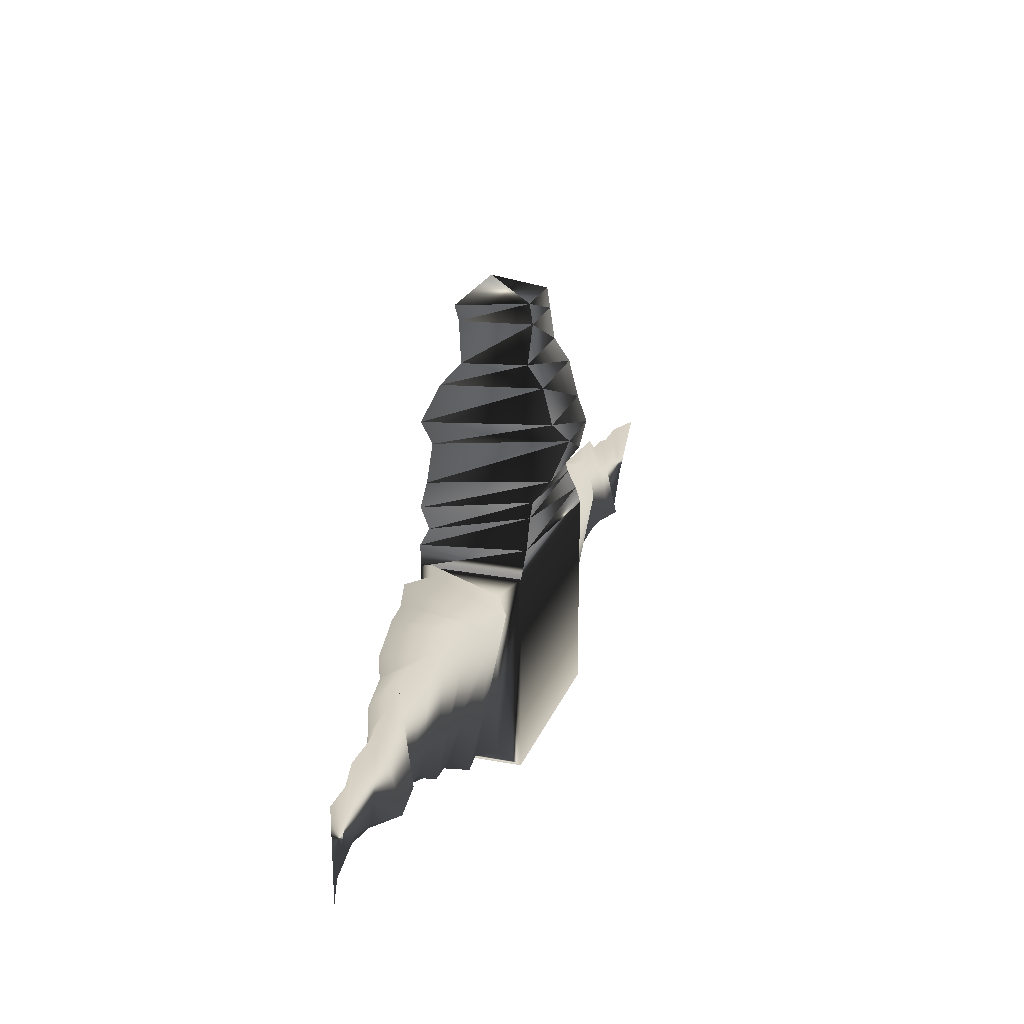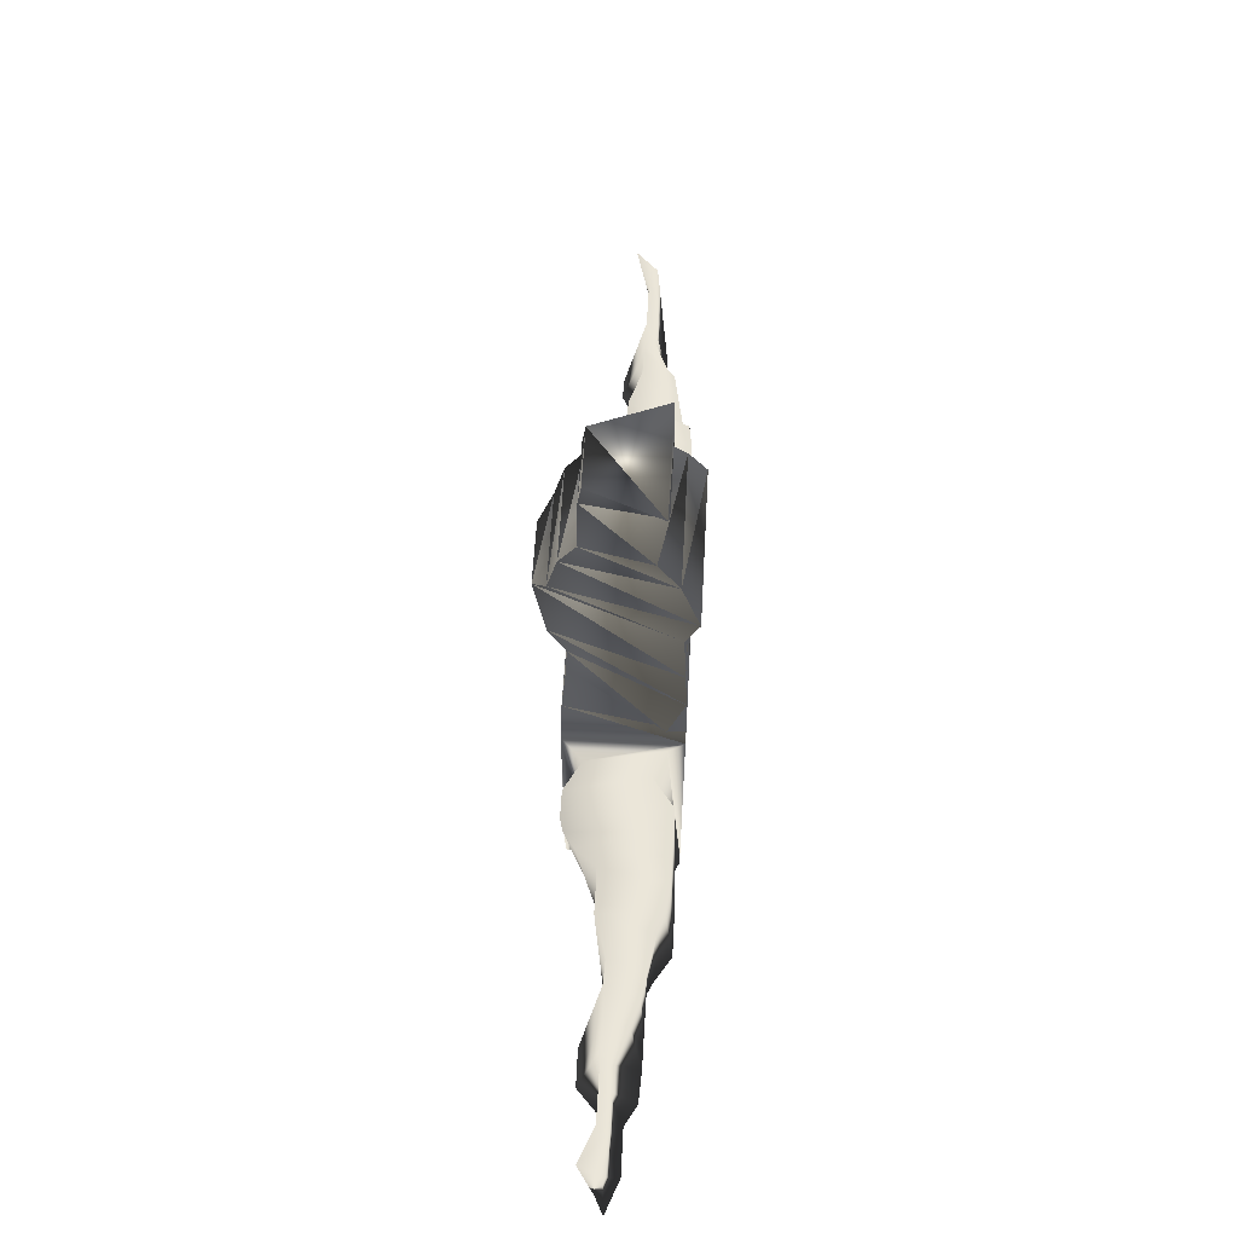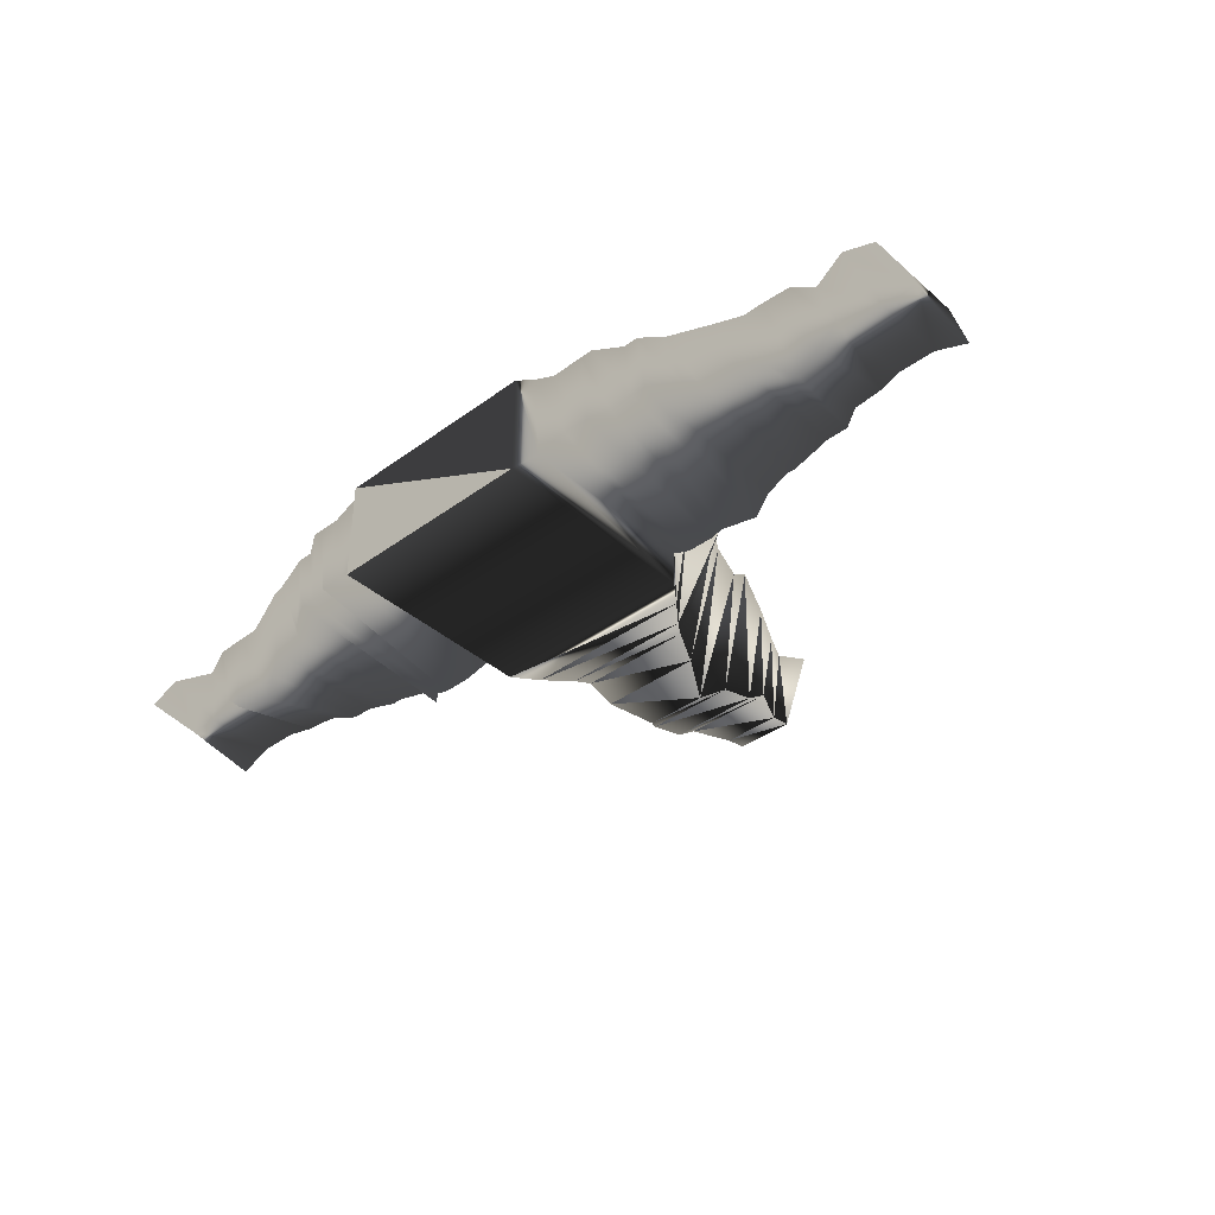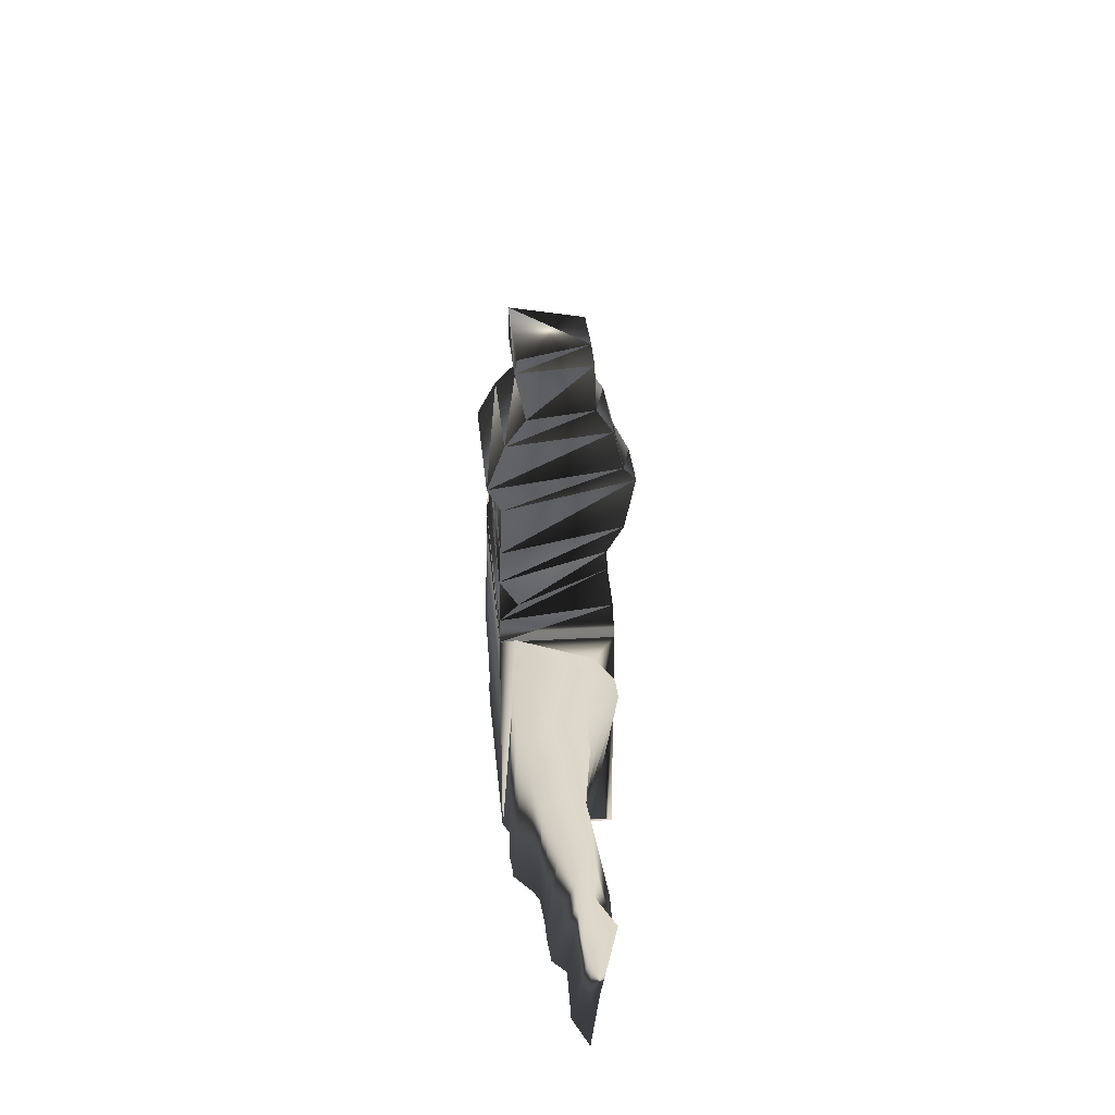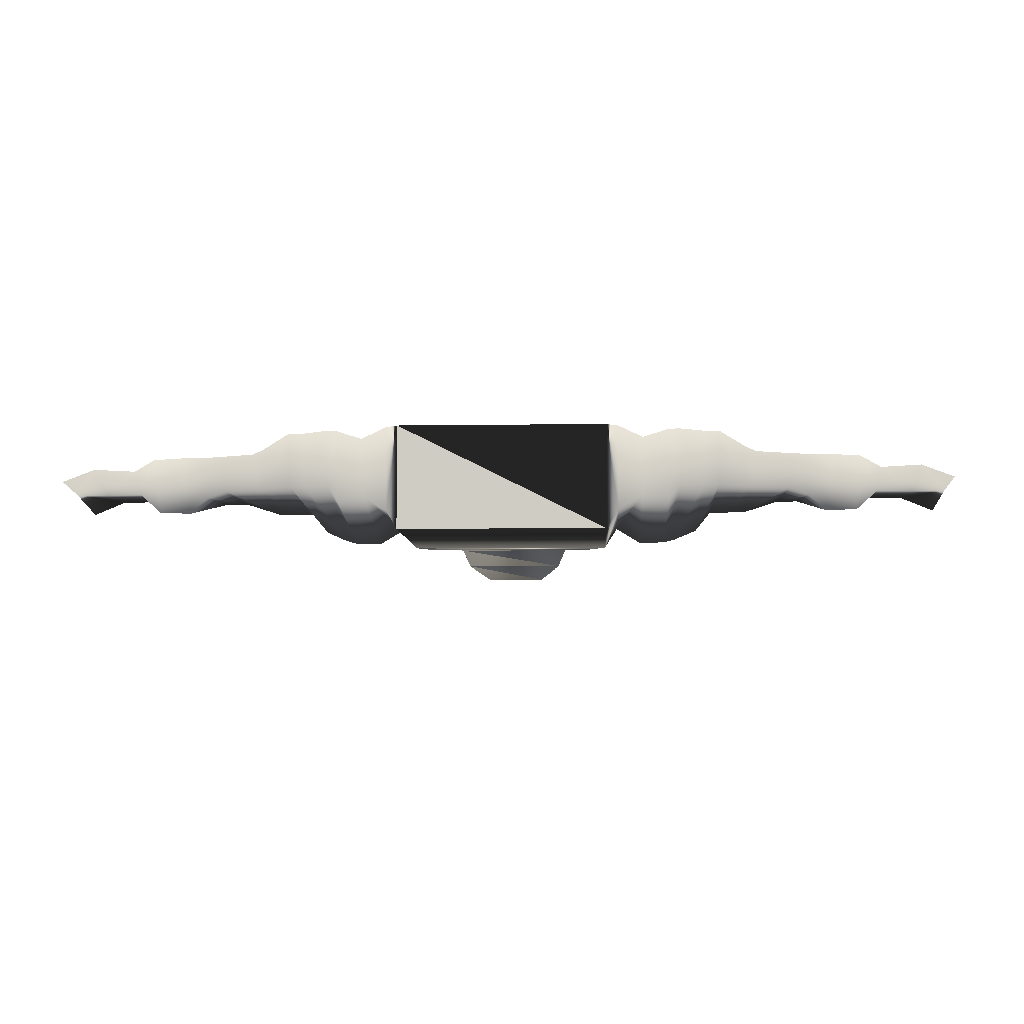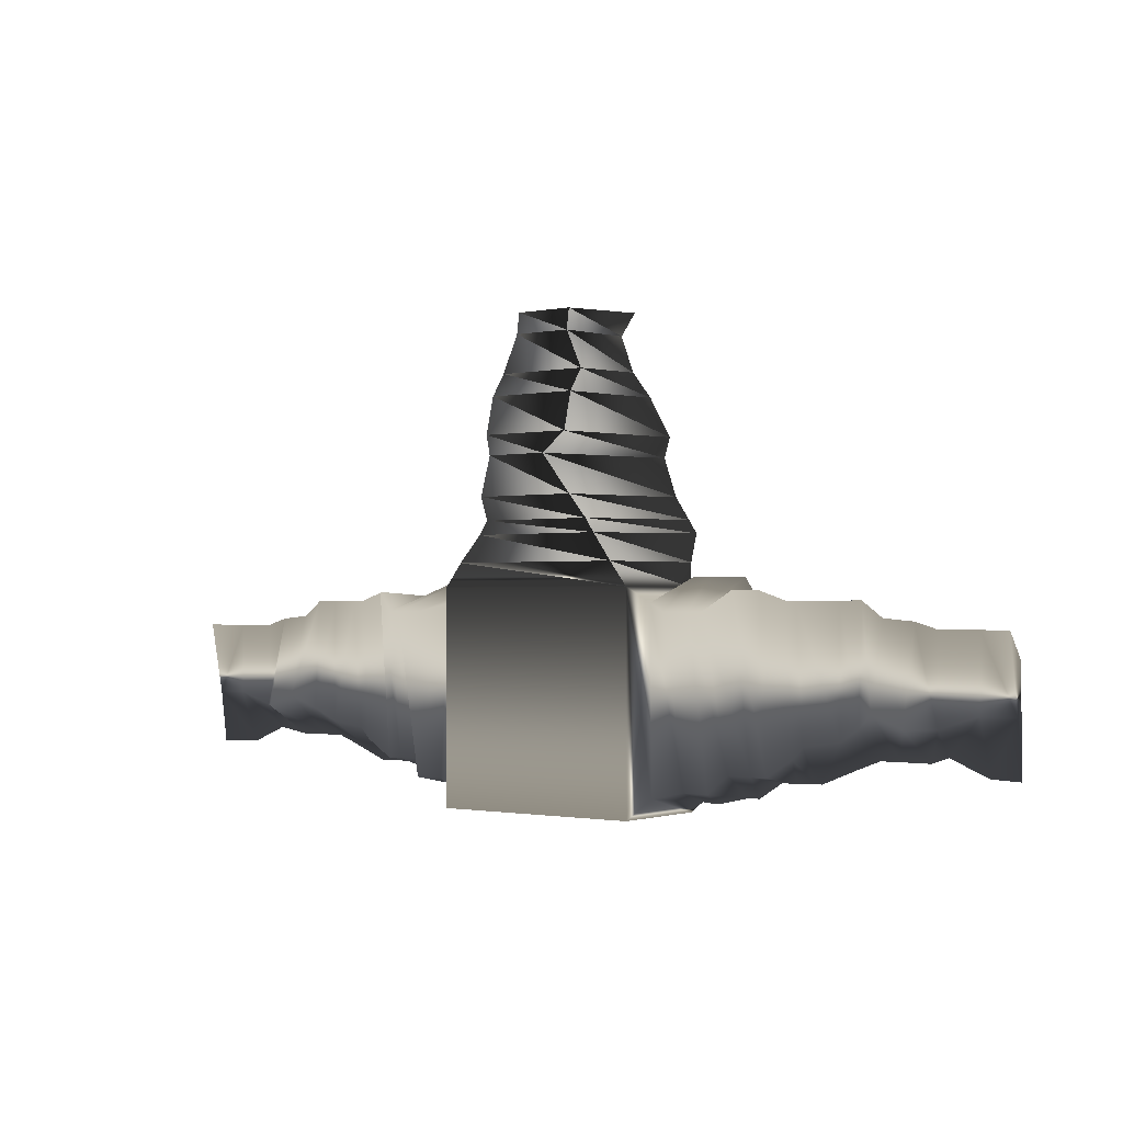
<metadata>
{"format":"obj","ext":"obj","renderer":"f3d","projection":"perspective","resolution":1024,"background":"white","views":[{"elev":22.9,"azim":-72.1,"up":"+Z"},{"elev":58.2,"azim":93.2,"up":"+Z"},{"elev":-38.7,"azim":-137.4,"up":"+Y"},{"elev":30.7,"azim":-94.9,"up":"+Z"},{"elev":-6.5,"azim":-177.3,"up":"+Y"},{"elev":-1.2,"azim":37.0,"up":"+Z"}]}
</metadata>
<code>
v -3 -1.5 3
v -3 -1.5 -3
v -3 1.5 -3
v -3 1.5 3
v 3 -1.5 3
v 3 -1.5 -3
v 3 1.5 -3
v 3 1.5 3
v -3.369 -0.9527 2.583
v -3.369 -0.9032 -2.464
v -3.369 1.5 -2.706
v -3.369 1.073 3.267
v 3.369 -0.9527 2.583
v 3.369 -0.9032 -2.464
v 3.369 1.5 -2.706
v 3.369 1.073 3.267
v -4.074 -1.408 2.356
v -4.074 -0.4633 -2.299
v -4.074 1.164 -2.706
v -4.074 0.731 3.267
v 4.074 -1.408 2.356
v 4.074 -0.4633 -2.299
v 4.074 1.164 -2.706
v 4.074 0.731 3.267
v -4.84 -1.408 2.356
v -4.84 -0.5504 -2.299
v -4.84 1.429 -2.524
v -4.84 1.3 3.267
v 4.84 -1.408 2.356
v 4.84 -0.5504 -2.299
v 4.84 1.429 -2.524
v 4.84 1.3 3.267
v -5.181 -1.316 2.356
v -5.181 -0.1 -1.822
v -5.181 1.429 -2.524
v -5.181 1.3 2.73
v 5.181 -1.316 2.356
v 5.181 -0.1 -1.822
v 5.181 1.429 -2.524
v 5.181 1.3 2.73
v -5.866 -0.9912 2.895
v -5.866 -0.1 -1.837
v -5.866 1.429 -2.079
v -5.866 1.3 2.619
v 5.866 -0.9912 2.895
v 5.866 -0.1 -1.837
v 5.866 1.429 -2.079
v 5.866 1.3 2.619
v -6.313 -0.431 2.895
v -6.313 -0.1 -1.837
v -6.313 1.429 -2.079
v -6.313 1.3 2.326
v 6.313 -0.431 2.895
v 6.313 -0.1 -1.837
v 6.313 1.429 -2.079
v 6.313 1.3 2.326
v -7.09 -0.431 2.635
v -7.09 -0.1 -1.343
v -7.09 0.9577 -2.002
v -7.09 1.211 2.12
v 7.09 -0.431 2.635
v 7.09 -0.1 -1.343
v 7.09 0.9577 -2.002
v 7.09 1.211 2.12
v -7.394 -0.431 2.635
v -7.394 -0.1 -1.015
v -7.394 0.8274 -2.002
v -7.394 1.044 1.698
v 7.394 -0.431 2.635
v 7.394 -0.1 -1.015
v 7.394 0.8274 -2.002
v 7.394 1.044 1.698
v -8.44 -0.1 2.635
v -8.44 -0.1 -0.8621
v -8.44 0.8274 -1.575
v -8.44 0.85 1.698
v 8.44 -0.1 2.635
v 8.44 -0.1 -0.8621
v 8.44 0.8274 -1.575
v 8.44 0.85 1.698
v -9.059 -0.1 2.635
v -9.059 -0.2728 -0.5038
v -9.059 0.8274 -1.341
v -9.059 0.7455 1.673
v 9.059 -0.1 2.635
v 9.059 -0.2728 -0.5038
v 9.059 0.8274 -1.341
v 9.059 0.7455 1.673
v -9.63 -0.1 2.204
v -9.63 -0.7012 -0.1
v -9.63 0.8274 -1.341
v -9.63 0.5372 1.217
v 9.63 -0.1 2.204
v 9.63 -0.7012 -0.1
v 9.63 0.8274 -1.341
v 9.63 0.5372 1.217
v -10.48 -0.1 2.126
v -10.48 -0.7012 -0.4538
v -10.48 0.7788 -1.341
v -10.48 0.1 1.217
v 10.48 -0.1 2.126
v 10.48 -0.7012 -0.4538
v 10.48 0.7788 -1.341
v 10.48 0.1 1.217
v -11.11 -0.1 1.935
v -11.11 -0.1325 -0.4538
v -11.11 0.4595 -1.157
v -11.11 0.1 1.217
v 11.11 -0.1 1.935
v 11.11 -0.1325 -0.4538
v 11.11 0.4595 -1.157
v 11.11 0.1 1.217
v -12.2 -0.1 1.935
v -12.2 -0.1325 -0.1
v -12.2 0.4595 -1.613
v -12.2 0.1 1.217
v 12.2 -0.1 1.935
v 12.2 -0.1325 -0.1
v 12.2 0.4595 -1.613
v 12.2 0.1 1.217
v -13.15 -0.4903 1.935
v -13.15 -0.1 -0.1
v -13.15 0.1 -1.613
v -13.15 0.1 1.217
v 13.15 -0.4903 1.935
v 13.15 -0.1 -0.1
v 13.15 0.1 -1.613
v 13.15 0.1 1.217
v 2.493 -1.5 3.667
v -2.493 -1.5 3.667
v -3.013 1.5 3.667
v 3.013 1.5 3.667
v 1.902 -1.416 4.416
v -1.902 -1.416 4.416
v -3.486 1.038 4.416
v 3.486 1.038 4.416
v 1.647 -1.416 4.799
v -1.647 -1.416 4.799
v -2.957 1.485 4.799
v 2.957 1.485 4.799
v 1.466 -1.883 5.415
v -1.466 -1.883 5.415
v -2.575 1.429 5.415
v 2.575 1.429 5.415
v 0.8755 -2.255 6.478
v -0.8755 -2.255 6.478
v -2.25 1.362 6.478
v 2.25 1.362 6.478
v 1.296 -1.867 7.065
v -1.296 -1.867 7.065
v -2.178 1.725 7.065
v 2.178 1.725 7.065
v 1.296 -1.593 8.119
v -1.296 -1.593 8.119
v -1.872 1.24 8.119
v 1.872 1.24 8.119
v 1.296 -1.141 8.759
v -1.296 -1.141 8.759
v -1.699 0.6757 8.759
v 1.699 0.6757 8.759
v 0.836 -1.141 9.8
v -0.836 -1.141 9.8
v -1.15 0.922 9.8
v 1.15 0.922 9.8
v 0.836 -1.05 10.39
v -0.836 -1.05 10.39
v -1.607 0.8828 10.39
v 1.607 0.8828 10.39
f 4 3 7
f 7 8 4
f 2 3 7
f 2 6 7
f 1 2 6
f 1 6 5
f 4 9 1
f 9 4 12
f 3 12 4
f 3 11 12
f 3 10 11
f 3 2 10
f 9 10 1
f 2 1 10
f 8 5 13
f 13 16 8
f 7 8 16
f 7 16 15
f 7 15 14
f 7 14 6
f 13 5 14
f 6 14 5
f 12 17 9
f 17 12 20
f 11 20 12
f 11 19 20
f 11 18 19
f 11 10 18
f 17 18 9
f 10 9 18
f 16 13 21
f 21 24 16
f 15 16 24
f 15 24 23
f 15 23 22
f 15 22 14
f 21 13 22
f 14 22 13
f 20 25 17
f 25 20 28
f 19 28 20
f 19 27 28
f 19 26 27
f 19 18 26
f 25 26 17
f 18 17 26
f 24 21 29
f 29 32 24
f 23 24 32
f 23 32 31
f 23 31 30
f 23 30 22
f 29 21 30
f 22 30 21
f 28 33 25
f 33 28 36
f 27 36 28
f 27 35 36
f 27 34 35
f 27 26 34
f 33 34 25
f 26 25 34
f 32 29 37
f 37 40 32
f 31 32 40
f 31 40 39
f 31 39 38
f 31 38 30
f 37 29 38
f 30 38 29
f 36 41 33
f 41 36 44
f 35 44 36
f 35 43 44
f 35 42 43
f 35 34 42
f 41 42 33
f 34 33 42
f 40 37 45
f 45 48 40
f 39 40 48
f 39 48 47
f 39 47 46
f 39 46 38
f 45 37 46
f 38 46 37
f 44 49 41
f 49 44 52
f 43 52 44
f 43 51 52
f 43 50 51
f 43 42 50
f 49 50 41
f 42 41 50
f 48 45 53
f 53 56 48
f 47 48 56
f 47 56 55
f 47 55 54
f 47 54 46
f 53 45 54
f 46 54 45
f 52 57 49
f 57 52 60
f 51 60 52
f 51 59 60
f 51 58 59
f 51 50 58
f 57 58 49
f 50 49 58
f 56 53 61
f 61 64 56
f 55 56 64
f 55 64 63
f 55 63 62
f 55 62 54
f 61 53 62
f 54 62 53
f 60 65 57
f 65 60 68
f 59 68 60
f 59 67 68
f 59 66 67
f 59 58 66
f 65 66 57
f 58 57 66
f 64 61 69
f 69 72 64
f 63 64 72
f 63 72 71
f 63 71 70
f 63 70 62
f 69 61 70
f 62 70 61
f 68 73 65
f 73 68 76
f 67 76 68
f 67 75 76
f 67 74 75
f 67 66 74
f 73 74 65
f 66 65 74
f 72 69 77
f 77 80 72
f 71 72 80
f 71 80 79
f 71 79 78
f 71 78 70
f 77 69 78
f 70 78 69
f 76 81 73
f 81 76 84
f 75 84 76
f 75 83 84
f 75 82 83
f 75 74 82
f 81 82 73
f 74 73 82
f 80 77 85
f 85 88 80
f 79 80 88
f 79 88 87
f 79 87 86
f 79 86 78
f 85 77 86
f 78 86 77
f 84 89 81
f 89 84 92
f 83 92 84
f 83 91 92
f 83 90 91
f 83 82 90
f 89 90 81
f 82 81 90
f 88 85 93
f 93 96 88
f 87 88 96
f 87 96 95
f 87 95 94
f 87 94 86
f 93 85 94
f 86 94 85
f 92 97 89
f 97 92 100
f 91 100 92
f 91 99 100
f 91 98 99
f 91 90 98
f 97 98 89
f 90 89 98
f 96 93 101
f 101 104 96
f 95 96 104
f 95 104 103
f 95 103 102
f 95 102 94
f 101 93 102
f 94 102 93
f 100 105 97
f 105 100 108
f 99 108 100
f 99 107 108
f 99 106 107
f 99 98 106
f 105 106 97
f 98 97 106
f 104 101 109
f 109 112 104
f 103 104 112
f 103 112 111
f 103 111 110
f 103 110 102
f 109 101 110
f 102 110 101
f 108 113 105
f 113 108 116
f 107 116 108
f 107 115 116
f 107 114 115
f 107 106 114
f 113 114 105
f 106 105 114
f 112 109 117
f 117 120 112
f 111 112 120
f 111 120 119
f 111 119 118
f 111 118 110
f 117 109 118
f 110 118 109
f 116 121 113
f 121 116 124
f 115 124 116
f 115 123 124
f 115 122 123
f 115 114 122
f 121 122 113
f 114 113 122
f 121 124 122
f 123 122 124
f 120 117 125
f 125 128 120
f 119 120 128
f 119 128 127
f 119 127 126
f 119 126 118
f 125 117 126
f 118 126 117
f 125 126 128
f 127 128 126
f 129 5 8
f 129 132 8
f 4 132 8
f 4 132 131
f 4 130 131
f 4 130 1
f 129 5 130
f 1 5 130
f 133 129 132
f 133 136 132
f 131 136 132
f 131 136 135
f 131 134 135
f 131 134 130
f 133 129 134
f 130 129 134
f 137 133 136
f 137 140 136
f 135 140 136
f 135 140 139
f 135 138 139
f 135 138 134
f 137 133 138
f 134 133 138
f 141 137 140
f 141 144 140
f 139 144 140
f 139 144 143
f 139 142 143
f 139 142 138
f 141 137 142
f 138 137 142
f 145 141 144
f 145 148 144
f 143 148 144
f 143 148 147
f 143 146 147
f 143 146 142
f 145 141 146
f 142 141 146
f 149 145 148
f 149 152 148
f 147 152 148
f 147 152 151
f 147 150 151
f 147 150 146
f 149 145 150
f 146 145 150
f 153 149 152
f 153 156 152
f 151 156 152
f 151 156 155
f 151 154 155
f 151 154 150
f 153 149 154
f 150 149 154
f 157 153 156
f 157 160 156
f 155 160 156
f 155 160 159
f 155 158 159
f 155 158 154
f 157 153 158
f 154 153 158
f 161 157 160
f 161 164 160
f 159 164 160
f 159 164 163
f 159 162 163
f 159 162 158
f 161 157 162
f 158 157 162
f 165 161 164
f 165 168 164
f 163 168 164
f 163 168 167
f 163 166 167
f 163 166 162
f 165 161 166
f 162 161 166
f 165 168 166
f 167 168 166

</code>
